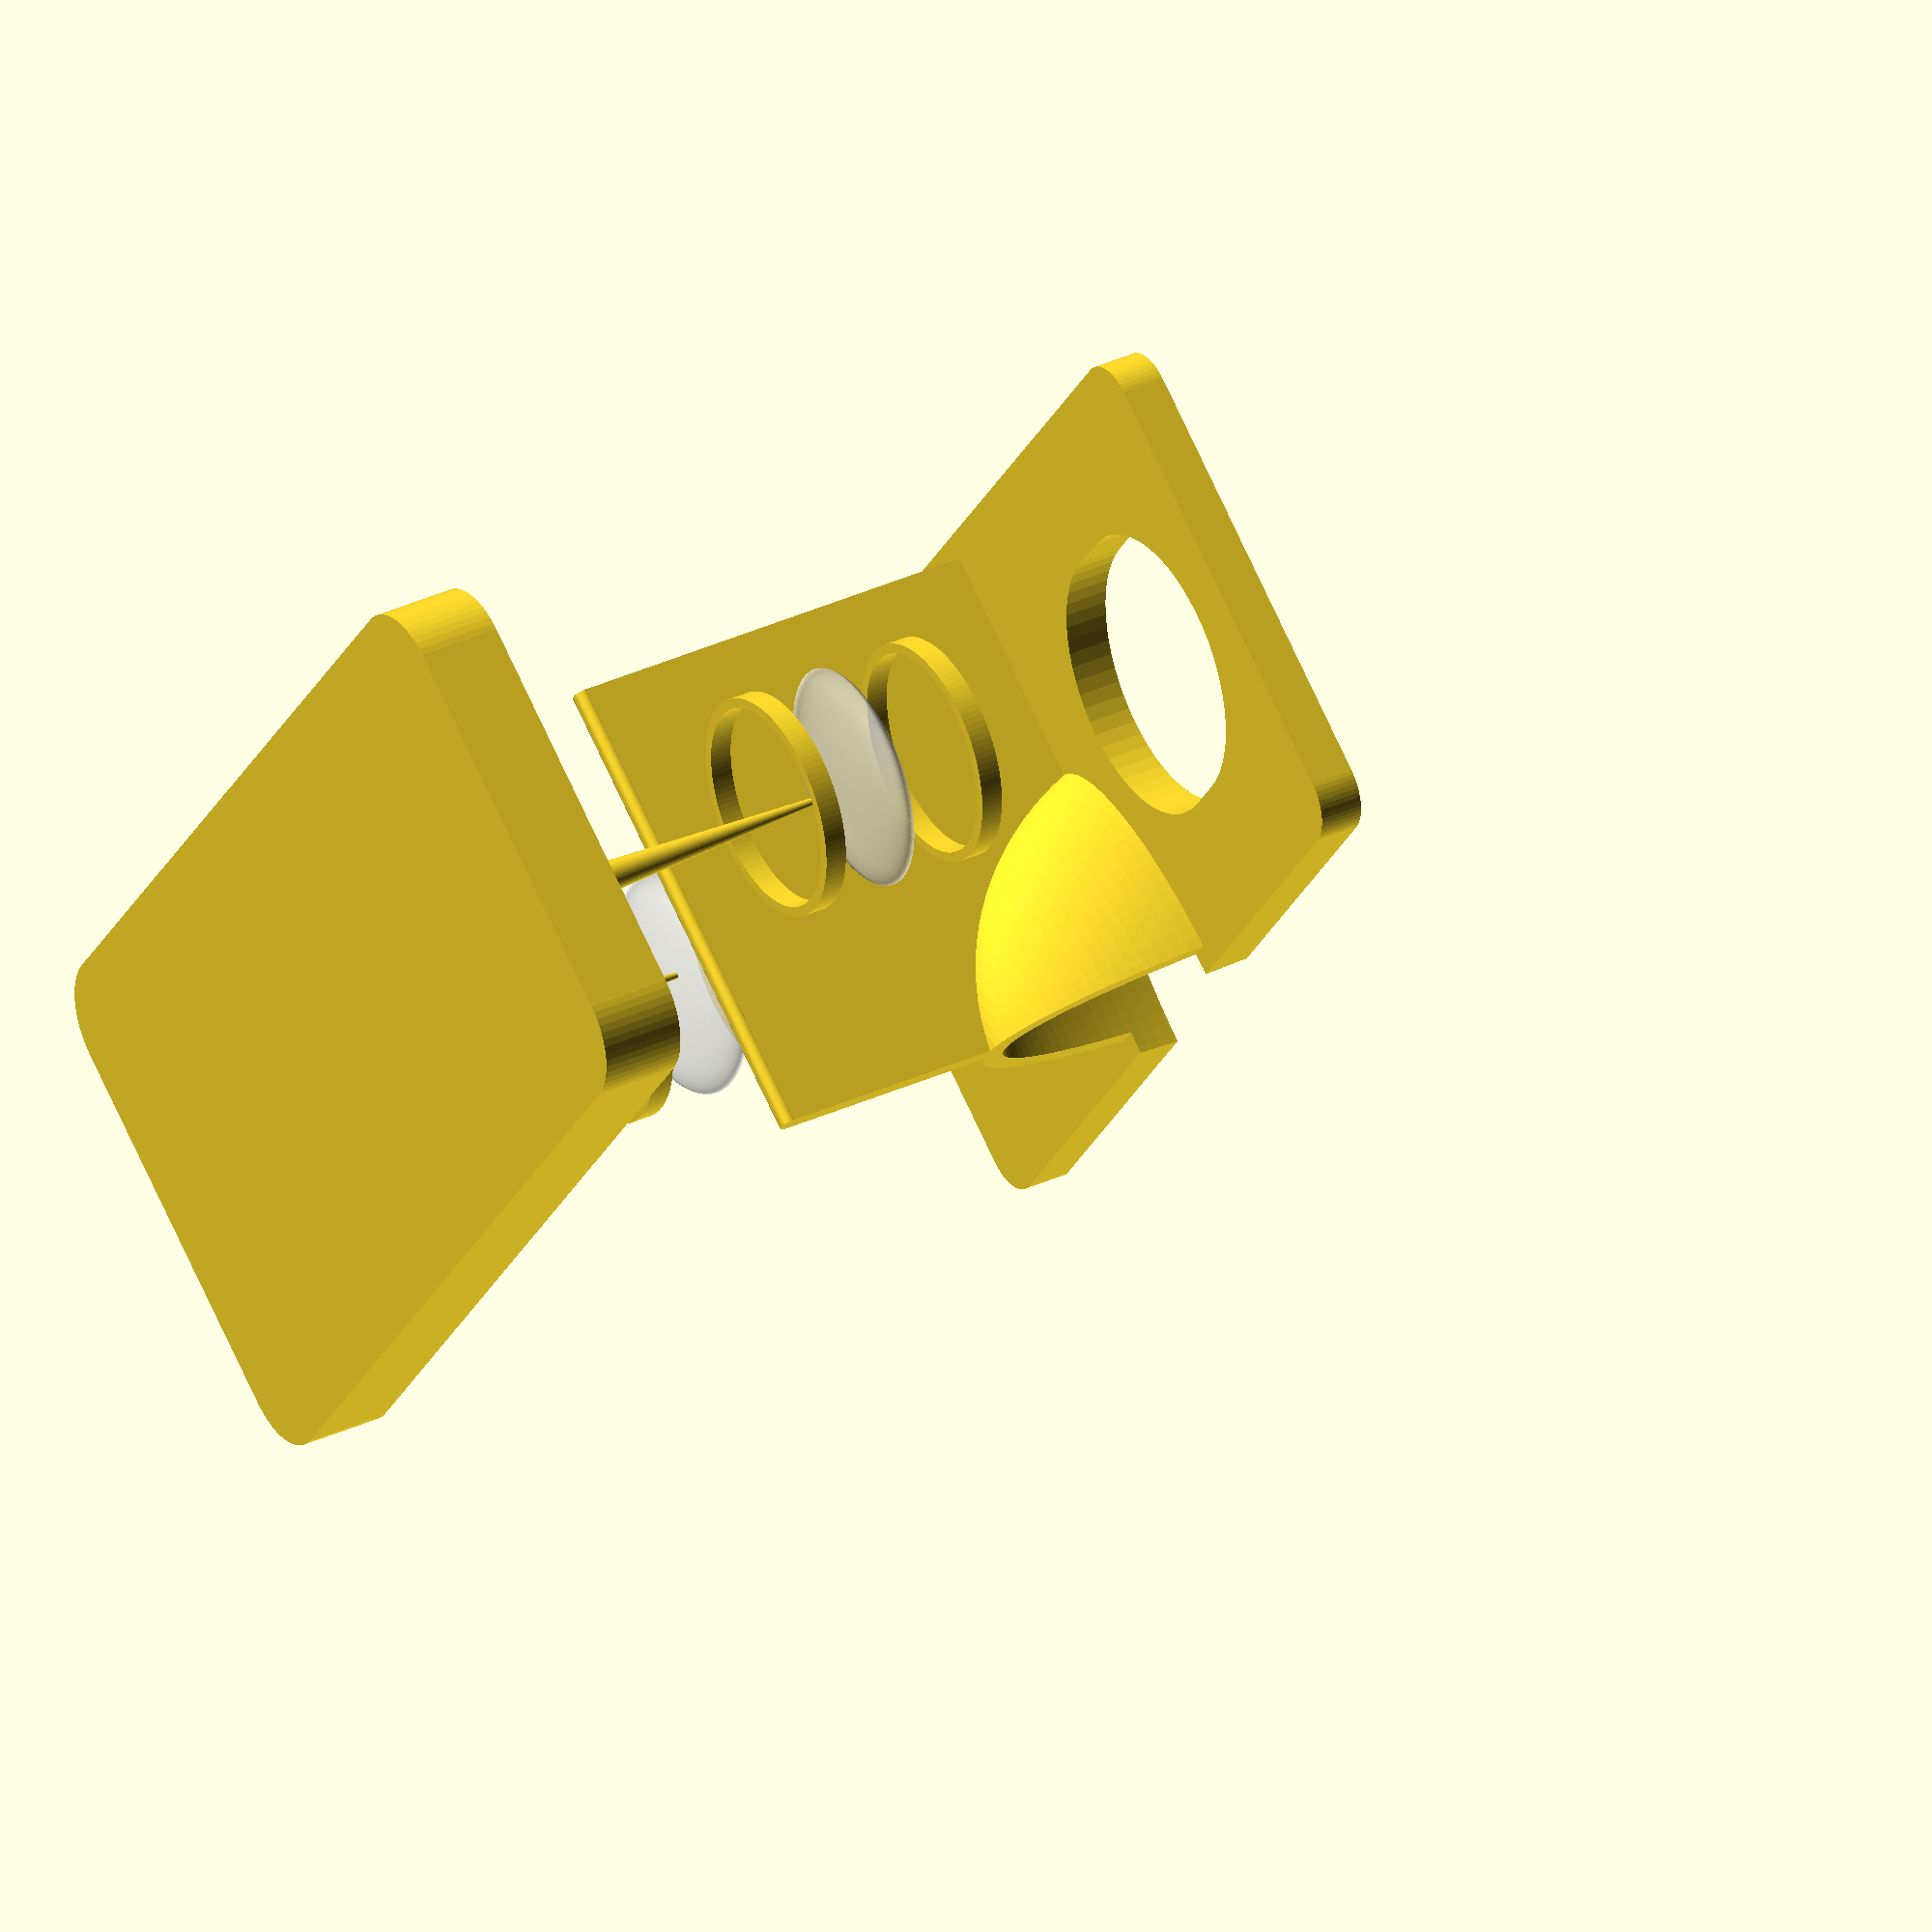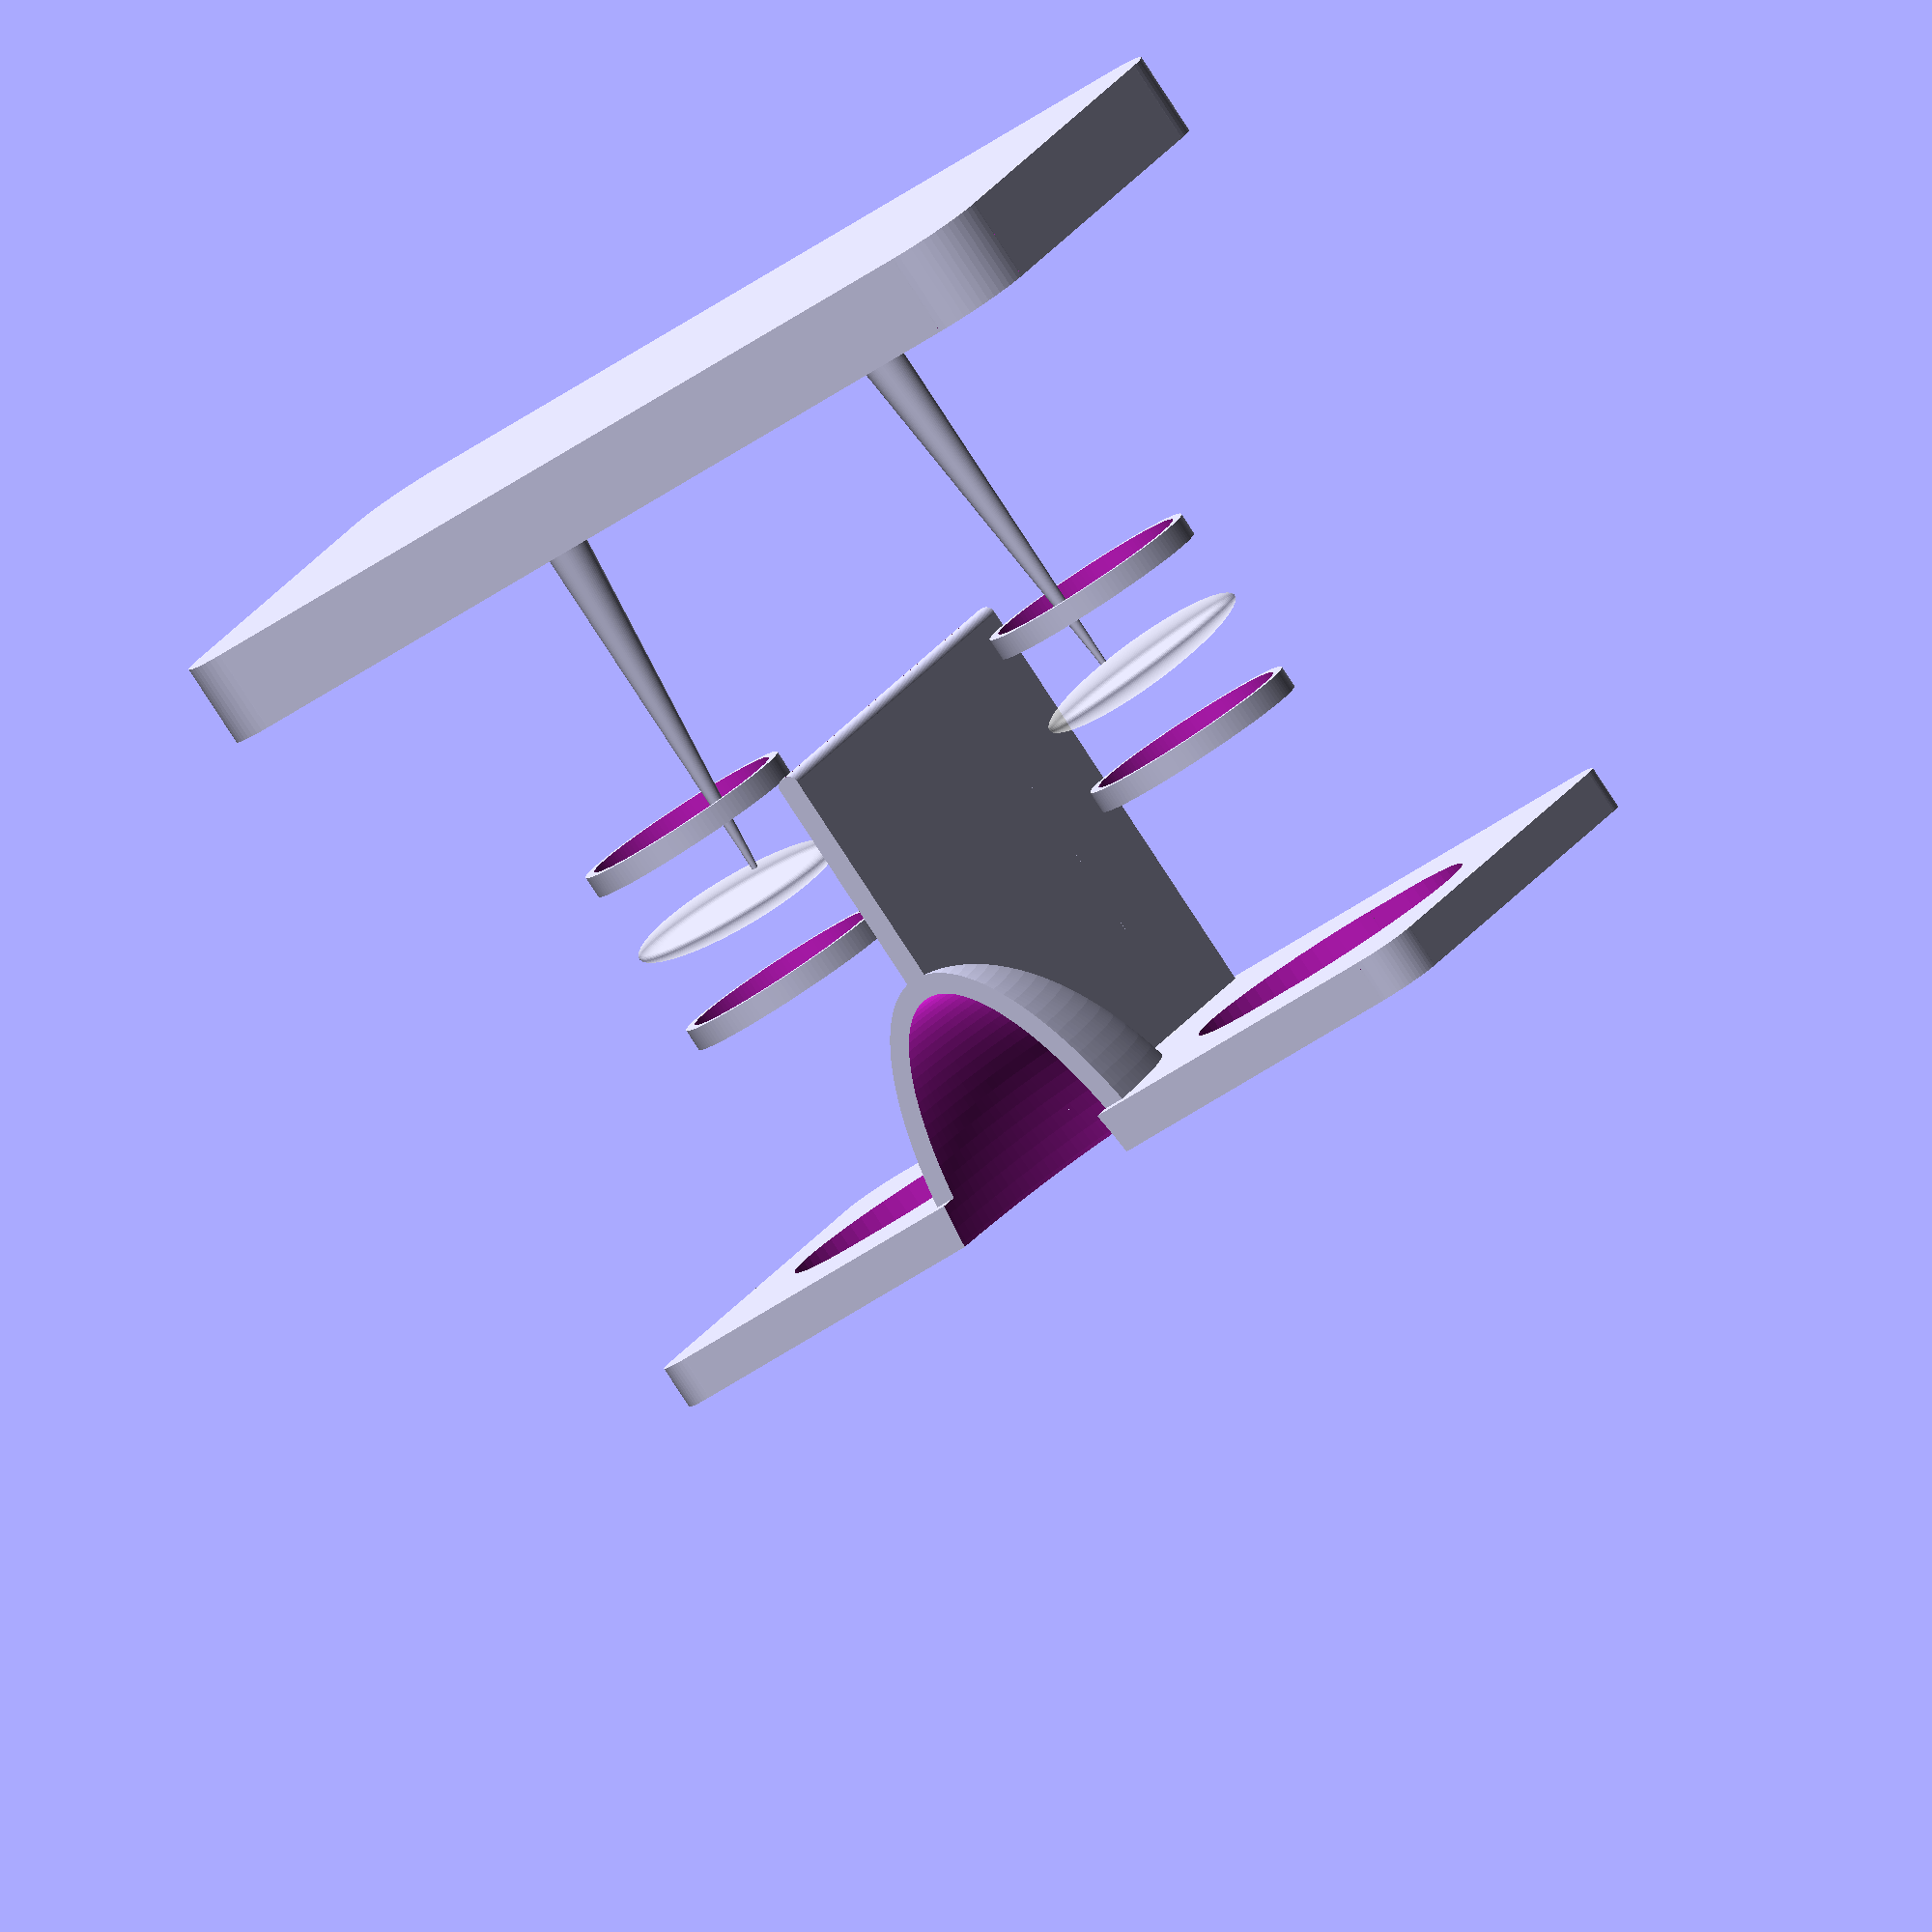
<openscad>
/*---------------------------------------------------------\
|     From: Ekobots Innovation Ltda - www.ekobots.com      |
|       by: Juan Sirgado y Antico - www.jsya.com.br        |
|----------------------------------------------------------|
|          Program Gyroscopic Ball - 2015/09/30            |
|               All rights reserved 2015                   |
|---------------------------------------------------------*/
// iPhone 4 size in mm (if other change the paramenters)
//---------------------------------------------------------|
px = 115.5;    // height real 115.20
py =  59.0;    // width  real  58.60
pz =   9.5;    // depth  real   9.30
pr =  15.5 /2; // radius real   15.7/2(phone border curve)
//---------------------------------------------------------|
// Screen size from the top to bottom, not diagonal
// in the most large side, will be used in the X axis
//---------------------------------------------------------|
ps =  75.0;  // screen size real 75.20
//---------------------------------------------------------|
// iPhone 5 size in mm (if other change the paramenters)
//---------------------------------------------------------|
//px = 124.0;    // height real 123.80
//py =  59.0;    // width  real  58.60
//pz =   7.5;    // depth  real   7.60
//pr =  15.5 /2; // radius real   9.28/2(phone border curve)
//---------------------------------------------------------|
// iPhone 6 size in mm (if other change the paramenters)
//---------------------------------------------------------|
//px = 138.5;    // height real 138.10
//py =  67.5;    // width  real  67.00
//pz =   7.0;    // depth  real   6.90
//pr =  15.7 /2; // radius real  15.7/2(phone border curve)
//---------------------------------------------------------|
// your nose house in mm (change as you wish)
//---------------------------------------------------------|
nx = 25; // width
ny = 60; // height
nz = 70; // length
//---------------------------------------------------------|
// your facial curve in mm (change as you wish) 
//---------------------------------------------------------|
hx = 160; // width
hy = 220; // length
hz = 180; // height
//---------------------------------------------------------|
// your eyes distance in mm(change as you wish)
//---------------------------------------------------------|
// Interpupillary distance - IPD
// male 95% has an IDP 68mm of distance
// female 95% has an IDP 64mm of distance
//---------------------------------------------------------|
yc = 60; // distance between eyes center(IPD)
yd = yc / 2; // half of the "yc" (do not change this line)
//---------------------------------------------------------|
// lens diameter in mm, only lens with 45mm distance focus
//---------------------------------------------------------|
//ld = 37; // lens diamenter 37mm
ld = 25;   // lens diamenter 25mm
lf = 45;   // lens focal distance 45mm
fc = 5;    // height for focus corretion ring
// distance to screen center
dd = (((ps / 2) - 1.25) / 2) + 1.25; 
// distance from IPD to screen center
dc = yd - dd;
// degrees rotation to aim the screen center
dr = (90 - atan(lf / dc)) / 4;
//---------------------------------------------------------|
// ribbon width in mm to fix the box and the phone
//---------------------------------------------------------|
rw = 15;   // ribbon width
//---------------------------------------------------------|
// number of faces for objects
//---------------------------------------------------------|
fn = 120;  // object resolution
//---------------------------------------------------------|
// vr_3d_glass(); // module VR 3D Glass render
vr_3d_test(); // module VR 3D Glass render
//---------------------------------------------------------|
module vr_3d_glass()
{  
   for(x=[yd,-yd])
      translate([x,0,100]) 
         rotate([180,0,x<0?0:180]) 
            len_lock();
   for(x=[yd,-yd])
      translate([x,0,120]) 
         rotate([0,x>0?dr:-dr,0]) 
            len_sample();
   for(x=[yd,-yd])
      translate([x,0,140]) 
         rotate([180,0,0]) 
            len_house();
   translate([0,0,17.5+70]) 
      rotate([0,180,0]) 
         lens_frame();
   for(x=[(px+20)/2,-(px+20)/2])
      translate([x,0,50]) 
         rotate([0,90,0]) 
            ribbon_clip();
   translate([0,0,0]) 
      vr_box();
   translate([0,0,-60]) 
      phone_sample();
   translate([0,0,-80]) 
      rotate([0,0,90]) 
         ribbon_clip();
}
//---------------------------------------------------------|
module vr_3d_test()
{  
   translate([0,0,40]) 
      rotate([0,180,0]) 
         lens_frame();
   for(x=[yd,-yd])
      translate([x,0,10]) 
         rotate([180,0,x<0?0:180]) 
            len_lock();
   for(x=[yd,-yd])
   {
      translate([x,0,0]) 
         rotate([0,x>0?dr:-dr,0]) 
            len_sample();
   }
   for(x=[yd,-yd])
      translate([x,0,-10]) 
         rotate([0,0,x>0?0:180]) 
            len_lock();

   for(x=[yd,-yd])
   {
      translate([0,0,0]) 
         len_inclination(x);
   }
   translate([0,0,-50]) 
      phone_sample();
}
//---------------------------------------------------------|
module vr_box()
{
   difference()
   {
      union()
      {
         // main box
         translate([0,0,0])
            cube_rounded([px+10,py+5,72],r=5,a=2);
         // phone fix  
         translate([0,0,-31])
            cube_rounded([rw+10,py+15,10],r=5,a=2);      
         // head border
         intersection()
         {  
           translate([0,0,28.5])
              cube_rounded([px,py+10,15],r=2,a=0);
           translate([0,0,28.5])
              cube_rounded([px,py+10,15],r=20,a=2);
         }
      }
      // phone house
      intersection()
      {
        translate([0,0,-36])
           cube_rounded([px,py,4],r=1,a=0);
        translate([0,0,-36])
           cube_rounded([px,py,4],r=1,a=1);
        translate([0,0,-36])
           cube_rounded([px,py,4],r=pr,a=2);
      }
      // lens frame house 
      translate([0,0,30])
         cube_rounded([px-5,py,30],r=5,a=2);
      // box center cut
      translate([0,0,0])
         cube_rounded([px-5,py-5,72.2],r=5,a=2);
      // phone fix holes  
      for(y=[(py+7)/2,-(py+7)/2])
      {
         translate([0,y,-31])
            cube_rounded([rw,2,10.2],r=1,a=2);
      }

      // head fix holes
      for(x=[(px+2.5)/2,-(px+2.5)/2])
      {
         translate([x,0,21.5]) 
            cube_rounded([7.7,rw,2.5],r=1,a=0);
      }
      // box head cut
      translate([0,0,(hz/2)+20])
         scale([hx,hy,hz])
            sphere(d=1,center=true,$fn=fn);
      // box nose cut
      translate([0,-30,30])
         scale([nx,ny,nz])
            sphere(d=1,center=true,$fn=fn);
      // box nose cut
      translate([0,-(py+2.5)/2,27.5])
         rotate([90,0,0])
            scale([1,0.5,1])
               cylinder(h=10,d=35,center=true,$fn=fn);
   }
}
//---------------------------------------------------------|
module lens_frame()
{
   difference()
   {
      union()
      {
         // lens frame
         translate([0,0,0])
            cube_rounded([px-5.5,py-0.5,5],r=5,a=2);
         // center wall
         translate([0,0,25])
            cube_rounded([2.5,py-5.5,53],r=1,a=1);
         intersection()
         {
            // lens frame nose area 
            translate([0,-(py-45.5)/2,17.5])
               cube([40,40,40],center=true);
            // lens frame nose shell
            translate([0,-30,-12])
               scale([nx+5,ny+5,nz+5])
                  sphere(d=1,center=true,$fn=fn);
         }
      }
      // lens hole
      for(x=[yd,-yd])
      {
         translate([x,0,0])
            cube_rounded([ld+10,ld+5,5.2],r=(ld+5)/2,a=2);
      }
      // lens frame nose cut
      translate([0,-30,-12])
         scale([nx,ny,nz])
            sphere(d=1,center=true,$fn=fn);
   }
}
//---------------------------------------------------------|
module len_house()
{
   difference()
   {
      union()
      {
         translate([0,0,0])
            cylinder(h=15,d=ld+5,center=true,$fn=fn);
         translate([0,0,-6.25])
            cube_rounded([ld+15,ld+10,2.5],r=ld/2,a=2);
      }
      translate([0,0,0])
         cylinder(h=15.2,d=ld-2,center=true,$fn=fn);
      translate([0,0,1.35])
         cylinder(h=12.7,d=ld+0.25,center=true,$fn=fn);
   }
}
//---------------------------------------------------------|
module len_lock()
{
   difference()
   {
      translate([0,0,0])
         cylinder(h=2.5,d=ld,center=true,$fn=fn);
      translate([0,0,0])
         cylinder(h=2.7,d=ld-2.25,center=true,$fn=fn);
//      translate([0,0,5])
//         rotate([0,dr,0]) 
//            cylinder(h=10,d=ld+5,center=true,$fn=60);

   }
}
//---------------------------------------------------------|
module len_inclination(x=0)
{
      // image direction
   translate([x+(x>0?-dc/2:dc/2),0,-22.5]) 
      rotate([0,x>0?dr:-dr,0]) 
         cylinder(h=lf,r1=2.5,r2=0.25,center=true,$fn=60);
   translate([x,0,0]) 
      cylinder(h=1,r=1,center=true,$fn=60);
   // IPD over screen
   translate([x,0,-lf]) 
      cylinder(h=1,r=0.5,center=true,$fn=60);
   // screen center
   translate([x>0?dd:-dd,0,-lf]) 
      cylinder(h=1,r=1,center=true,$fn=60);

}
//---------------------------------------------------------|
module ribbon_clip()
{
   difference()
   {
      translate([0,0,0])
         cube_rounded([20,rw+10,5],r=2.5,a=2);
      for(x=[4.5,-4.5])
      {
         translate([x,0,0])
            cube_rounded([4,rw,5.2],r=1,a=2);
      }
   }
}
//---------------------------------------------------------|
module phone_sample()
{
   difference()
   {
      translate([0,0,0])
         cube_rounded([px,py,pz],r=pr,a=2);
      difference()
      {
         translate([0,0,pz/2])
            cube_rounded([ps,py-5,0.2],r=1,a=2);
         translate([0,0,pz/2])
            cube([2.5,py-4.8,0.4],center=true);
      }
   }
}
//---------------------------------------------------------|
module len_sample()
{
   translate([0,0,0])
      scale([1,1,0.2])
         color([1,1,1],0.5)
            sphere(d=ld,center=true,$fn=fn);
}
//---------------------------------------------------------|
module cube_rounded(xyz=[20,10,5],r=1,a=2) 
{
   // cut corners in x -> a=0 or y -> a=1 or z -> a=2
   x = xyz[0]; // x axis length
   y = xyz[1]; // y axis length
   z = xyz[2]; // z axis length
   ra=a==0?[0,90,0]:
      a==1?[90,0,0]:
           [0,0,0];
   difference()
   {
      // main cube no translation and no rotation
      translate([0,0,0]) 
         rotate([0,0,0]) 
            cube(xyz,center=true);
      // cornner cut rotation, default cut is z
      rotate(ra) 
         cube_corners(x=x,y=y,z=z,r=r,a=a);
   }
}
//---------------------------------------------------------|
module cube_corners(x=20,y=10,z=5,r=1,a=2)
{
   c = 0.2;    // correction
   // points and rotation for z corners 
   px = [[-z,-y,0,-1,-1,0,0],[z,-y,0,1,-1,0,90],
        [z,y,0,1,1,0,180],[-z,y,0,-1,1,0,270]]; 
   py = [[-x,-z,0,-1,-1,0,0],[x,-z,0,1,-1,0,90],
        [x,z,0,1,1,0,180],[-x,z,0,-1,1,0,270]]; 
   pz = [[-x,-y,0,-1,-1,0,0],[x,-y,0,1,-1,0,90],
        [x,y,0,1,1,0,180],[-x,y,0,-1,1,0,270]];
   p=a==0?px:a==1?py:pz;
   d=a==0?x:a==1?y:z;
   for(i=p)
   {
      translate([(i[0]-r*i[3])/2,
                 (i[1]-r*i[4])/2,
                 (i[2]-r*i[5])/2]) 
         rotate([0,0,i[6]])
            cube_border(z=d,r=r,c=c);
   }
}
//---------------------------------------------------------|
module cube_border(z=10,r=1,c=2) 
{
   // cube border cut
   difference() 
   {
      translate([0,0,0])
         cube([r+c,r+c,z+c],center=true);
      translate([r/2,r/2,0]) 
         cylinder(h=z+(c*2),r=r,center=true,$fn=60);
   }
}
//---------------------------------------------------------|

</openscad>
<views>
elev=325.6 azim=53.4 roll=238.2 proj=o view=solid
elev=264.5 azim=151.3 roll=326.8 proj=o view=wireframe
</views>
